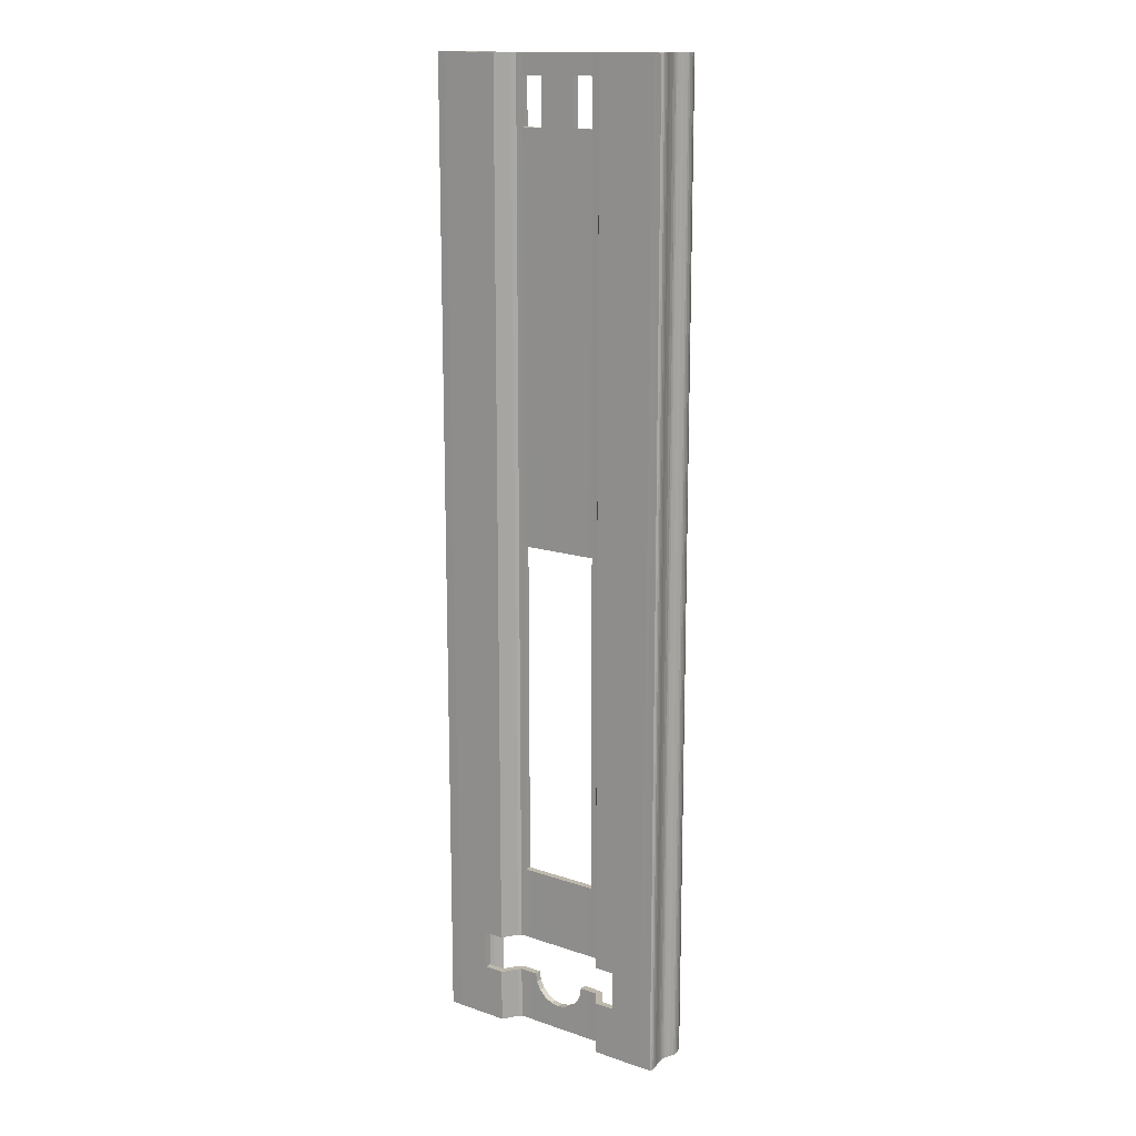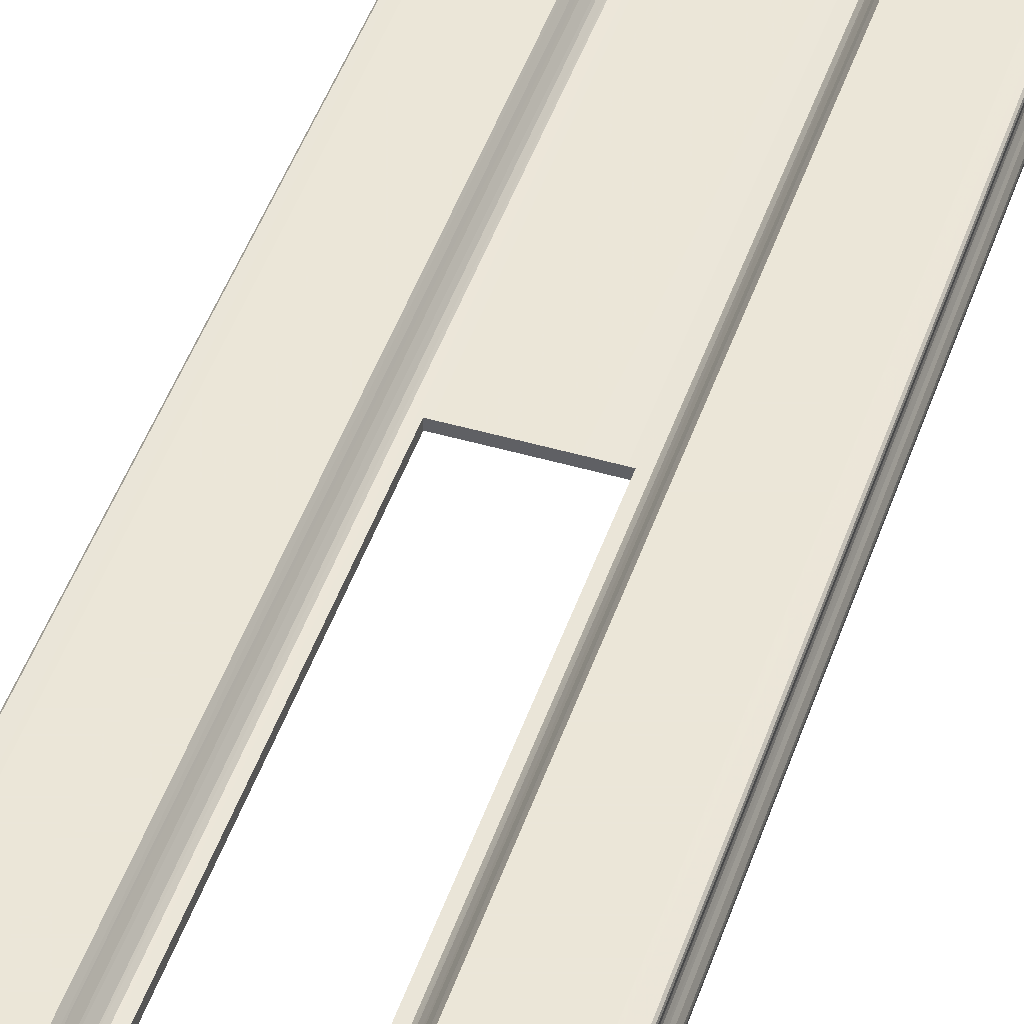
<metadata>
{"format":"obj","ext":"obj","renderer":"f3d","projection":"perspective","resolution":1024,"background":"white","views":[{"elev":14.9,"azim":36.0,"up":"+Y"},{"elev":46.6,"azim":18.4,"up":"+Z"}]}
</metadata>
<code>
o obj_0
v 118.2 		89.09 		28.88
v 116.7 		89.09 		28.92
v 118.4 		89.09 		28.7
v 118.3 		89.09 		27.62
v 118.4 		89.09 		28.1
v 117.4 		89.09 		27.84
v 117.2 		89.09 		26.88
v 117.4 		89.09 		27.97
v 94.16 		101.5 		27.69
v 94.21 		101.5 		27.61
v 94.73 		101.5 		26.89
v 94.77 		101.5 		26.84
v 95.08 		101.5 		26.52
v 117.2 		89.09 		28.01
v 90.63 		101.5 		28
v 118.4 		89.09 		28.46
v 90.63 		101.5 		28.92
v 117.9 		89.09 		24.89
v 117.8 		89.09 		25.22
v 93.42 		101.5 		27.16
v 117.8 		89.09 		25.53
v 92.85 		101.5 		28
v 117.9 		89.09 		25.98
v 118 		89.09 		26.59
v 117 		89.09 		26.13
v 116.9 		89.09 		25.59
v 116.9 		89.09 		25.17
v 117 		89.09 		24.7
v 93.36 		101.5 		27.26
v 118.2 		89.09 		23.98
v 118 		89.09 		24.43
v 92.97 		101.5 		27.92
v 118.4 		89.09 		23.35
v 118.4 		89.09 		22.53
v 117.5 		89.09 		22.8
v 117.5 		89.09 		23.11
v 95.17 		101.5 		26.52
v 96.67 		101.5 		26.49
v 96.64 		101.5 		25.59
v 96.05 		101.5 		25.59
v 95.89 		101.5 		25.59
v 94.69 		101.5 		25.63
v 94.18 		101.5 		26.13
v 94.15 		101.5 		26.16
v 94.12 		101.5 		26.2
v 117.4 		89.09 		23.51
v 118.5 		89.09 		23.02
v 117.1 		89.09 		24.26
v 118.1 		89.09 		21.63
v 118.3 		89.09 		22
v 117.5 		89.09 		20.64
v 116.5 		89.09 		20.82
v 116.8 		89.09 		21.2
v 117.1 		89.09 		21.59
v 117.3 		89.09 		22
v 117.5 		89.09 		22.43
v 117.8 		89.09 		20.95
v 115.8 		89.09 		20.18
v 116.5 		89.09 		19.52
v 116.7 		89.09 		19.79
v 109.4 		89.09 		28.92
v 109 		89.09 		28.38
v 108.6 		89.09 		27.68
v 108 		89.09 		26.87
v 109.9 		89.09 		28
v 109.8 		89.09 		27.92
v 109.4 		89.09 		27.19
v 107.7 		89.09 		26.52
v 106 		89.09 		26.49
v 108.6 		89.09 		26.13
v 106.7 		89.09 		25.59
v 108.1 		89.09 		25.63
v 101.1 		89.09 		26.51
v 94.17 		89.09 		27.68
v 93.75 		89.09 		28.38
v 93.38 		89.09 		28.92
v 94.74 		89.09 		26.87
v 92.85 		89.09 		28
v 92.97 		89.09 		27.92
v 93.4 		89.09 		27.19
v 95.08 		89.09 		26.52
v 96.74 		89.09 		26.49
v 96.01 		89.09 		25.59
v 94.18 		89.09 		26.13
v 94.69 		89.09 		25.63
v 86.05 		89.09 		28.92
v 84.53 		89.09 		28.88
v 84.38 		89.09 		28.7
v 84.45 		89.09 		27.62
v 84.36 		89.09 		28.1
v 85.59 		89.09 		26.88
v 85.33 		89.09 		27.84
v 85.35 		89.09 		27.97
v 85.57 		89.09 		28.01
v 84.33 		89.09 		28.46
v 84.89 		89.09 		24.89
v 84.93 		89.09 		25.22
v 84.92 		89.09 		25.53
v 84.86 		89.09 		25.98
v 84.73 		89.09 		26.59
v 85.78 		89.09 		24.7
v 85.84 		89.09 		25.17
v 85.83 		89.09 		25.59
v 85.76 		89.09 		26.13
v 86.92 		89.09 		20.18
v 86.27 		89.09 		20.82
v 86.3 		89.09 		19.52
v 86.02 		89.09 		19.79
v 84.72 		89.09 		24.43
v 84.52 		89.09 		23.98
v 84.33 		89.09 		23.35
v 84.35 		89.09 		22.53
v 85.22 		89.09 		22.8
v 85.22 		89.09 		23.11
v 85.32 		89.09 		23.51
v 84.3 		89.09 		23.02
v 85.64 		89.09 		24.26
v 84.49 		89.09 		22
v 84.62 		89.09 		21.63
v 85.22 		89.09 		20.64
v 85.94 		89.09 		21.2
v 85.67 		89.09 		21.59
v 85.46 		89.09 		22
v 85.31 		89.09 		22.43
v 85 		89.09 		20.95
v 118.2 		220.5 		28.88
v 118.4 		220.5 		28.7
v 117.2 		220.5 		28.92
v 118.1 		220.5 		26.88
v 117.4 		220.5 		27.84
v 118.3 		220.5 		27.62
v 117.4 		220.5 		27.97
v 117.2 		220.5 		28.01
v 118.4 		220.5 		28.01
v 118.4 		220.5 		28.46
v 117.9 		220.5 		24.89
v 117.8 		220.5 		25.22
v 117.9 		220.5 		25.83
v 116.9 		220.5 		25.17
v 117 		220.5 		25.77
v 117 		220.5 		24.7
v 117 		220.5 		26.31
v 118.2 		220.5 		23.98
v 118.1 		220.5 		24.28
v 117.5 		220.5 		22.58
v 117.5 		220.5 		22.91
v 117.5 		220.5 		23.2
v 117.5 		220.5 		23.4
v 117.1 		220.5 		24.26
v 118.5 		220.5 		23.02
v 118.4 		220.5 		23.35
v 116.6 		220.5 		20.95
v 116.9 		220.5 		21.33
v 117.2 		220.5 		21.72
v 117.4 		220.5 		22.14
v 118.4 		220.5 		22.37
v 118.2 		220.5 		21.81
v 117.9 		220.5 		21.12
v 117.4 		220.5 		20.49
v 117 		220.5 		20.06
v 116.5 		220.5 		19.52
v 115.8 		220.5 		20.18
v 106.4 		220.5 		25.59
v 102.6 		220.5 		25.6
v 108.9 		220.5 		28.24
v 108.7 		220.5 		27.82
v 109.4 		220.5 		28.92
v 108.1 		220.5 		27
v 107.7 		220.5 		26.52
v 109.9 		220.5 		28
v 109.8 		220.5 		27.92
v 109.2 		220.5 		26.89
v 106.7 		220.5 		26.49
v 108.8 		220.5 		26.44
v 108.6 		220.5 		26.13
v 108.1 		220.5 		25.63
v 93.38 		220.5 		28.92
v 93.83 		220.5 		28.24
v 94.08 		220.5 		27.82
v 94.64 		220.5 		27
v 95.08 		220.5 		26.52
v 92.85 		220.5 		28
v 92.97 		220.5 		27.92
v 93.6 		220.5 		26.89
v 96.02 		220.5 		26.49
v 96.38 		220.5 		25.59
v 94.69 		220.5 		25.63
v 94.18 		220.5 		26.13
v 93.92 		220.5 		26.44
v 84.38 		220.5 		28.7
v 84.53 		220.5 		28.88
v 85.56 		220.5 		28.92
v 84.66 		220.5 		26.88
v 85.33 		220.5 		27.84
v 84.45 		220.5 		27.62
v 85.35 		220.5 		27.97
v 85.57 		220.5 		28.01
v 84.37 		220.5 		28.01
v 84.33 		220.5 		28.46
v 84.89 		220.5 		24.89
v 84.93 		220.5 		25.22
v 84.89 		220.5 		25.83
v 85.84 		220.5 		25.17
v 85.81 		220.5 		25.77
v 85.73 		220.5 		26.31
v 85.78 		220.5 		24.7
v 86.92 		220.5 		20.18
v 86.15 		220.5 		20.95
v 86.3 		220.5 		19.52
v 84.52 		220.5 		23.98
v 84.66 		220.5 		24.28
v 85.27 		220.5 		22.58
v 85.22 		220.5 		22.91
v 85.23 		220.5 		23.2
v 85.28 		220.5 		23.4
v 85.64 		220.5 		24.26
v 84.3 		220.5 		23.02
v 84.33 		220.5 		23.35
v 85.85 		220.5 		21.33
v 85.59 		220.5 		21.72
v 85.4 		220.5 		22.14
v 85.35 		220.5 		20.49
v 84.9 		220.5 		21.12
v 84.56 		220.5 		21.81
v 84.38 		220.5 		22.37
v 85.74 		220.5 		20.06
v 103.8 		211.4 		25.6
v 106.4 		211.4 		25.59
v 106.6 		211.4 		25.59
v 98.93 		211.4 		25.59
v 107.2 		155.6 		26.51
v 106.8 		157.4 		26.5
v 106.6 		157.4 		25.59
v 106.8 		157.4 		25.59
v 98.45 		157.4 		26.5
v 104.6 		157.4 		25.59
v 99.45 		157.4 		25.59
v 98.93 		211.4 		26.5
v 106.3 		211.4 		26.5
v 103.8 		211.4 		26.5
v 104 		157.4 		26.5
v 106.4 		157.4 		26.49
v 106.4 		163.8 		26.49
v 106.6 		211.4 		26.49
v 109.4 		101.5 		28.92
v 109 		101.5 		28.33
v 109 		101.5 		28.37
v 108.6 		101.5 		27.69
v 109 		101.5 		28.43
v 108.5 		101.5 		27.61
v 108 		101.5 		26.89
v 108 		101.5 		26.84
v 112.1 		101.5 		28
v 112.1 		101.5 		28.92
v 109.3 		101.5 		27.16
v 109.9 		101.5 		28
v 109.4 		101.5 		27.26
v 109.8 		101.5 		27.92
v 100.2 		111.5 		26.51
v 100.6 		101.5 		26.51
v 106 		111.5 		25.59
v 106.7 		111.5 		25.59
v 106.7 		101.5 		25.59
v 106.4 		101.5 		25.59
v 107.7 		101.5 		26.52
v 107.6 		101.5 		26.52
v 101.6 		101.5 		26.51
v 102 		111.5 		26.51
v 106.1 		101.5 		26.49
v 106.8 		111.5 		26.5
v 106.1 		111.5 		26.49
v 107.7 		180.2 		25.61
v 96.13 		217.7 		26.49
v 96.13 		217.7 		26.49
v 96.37 		217.7 		25.59
v 96.13 		217.7 		25.59
v 106.8 		111.5 		25.59
v 106.9 		101.5 		25.59
v 108.1 		101.5 		25.63
v 108.6 		101.5 		26.13
v 108.6 		101.5 		26.16
v 108.6 		101.5 		26.2
v 93.38 		101.5 		28.92
v 109.4 		96.3 		28.92
v 112.1 		96.3 		28.92
v 93.38 		96.3 		28.92
v 90.63 		96.3 		28.92
v 109 		96.3 		28.37
v 109 		96.3 		28.35
v 108.6 		96.3 		27.69
v 109 		96.3 		28.41
v 108.6 		96.3 		27.64
v 108 		96.3 		26.88
v 108 		96.3 		26.85
v 112.1 		96.3 		28
v 109.3 		96.3 		27.18
v 109.9 		96.3 		28
v 109.4 		96.3 		27.23
v 109.8 		96.3 		27.92
v 99.12 		93.18 		26.5
v 100.2 		92.63 		26.51
v 100.9 		92.51 		26.51
v 106.5 		96.3 		25.59
v 106.7 		96.3 		25.59
v 99.12 		93.18 		25.59
v 100.2 		92.63 		25.59
v 101.4 		92.44 		25.59
v 102.6 		92.63 		25.59
v 103.6 		93.18 		25.59
v 104.5 		94.03 		25.59
v 105 		95.11 		25.59
v 105.2 		96.3 		25.59
v 107.7 		96.3 		26.52
v 107.6 		96.3 		26.52
v 101.2 		92.47 		26.51
v 106.1 		96.3 		26.49
v 101.4 		92.44 		26.51
v 102.6 		92.63 		26.51
v 103.6 		93.18 		26.5
v 104.5 		94.03 		26.5
v 105 		95.11 		26.5
v 105.2 		96.3 		26.5
v 106.8 		96.3 		25.59
v 108.1 		96.3 		25.63
v 108.6 		96.3 		26.13
v 108.6 		96.3 		26.15
v 108.6 		96.3 		26.17
v 94.17 		96.3 		27.69
v 93.76 		96.3 		28.35
v 93.75 		96.3 		28.37
v 93.73 		96.3 		28.41
v 94.2 		96.3 		27.64
v 94.73 		96.3 		26.88
v 94.76 		96.3 		26.85
v 95.08 		96.3 		26.52
v 90.63 		96.3 		28
v 93.41 		96.3 		27.18
v 92.85 		96.3 		28
v 93.38 		96.3 		27.23
v 92.97 		96.3 		27.92
v 95.13 		96.3 		26.52
v 96.7 		96.3 		26.49
v 97.72 		95.11 		26.5
v 97.53 		96.3 		26.5
v 98.27 		94.03 		26.5
v 97.53 		96.3 		25.59
v 97.72 		95.11 		25.59
v 98.27 		94.03 		25.59
v 96.38 		96.3 		25.59
v 96.03 		96.3 		25.59
v 95.94 		96.3 		25.59
v 94.69 		96.3 		25.63
v 94.18 		96.3 		26.13
v 94.16 		96.3 		26.15
v 94.15 		96.3 		26.17
v 96.37 		211.4 		26.5
v 96.13 		211.4 		26.49
v 96.36 		211.4 		25.59
v 96.13 		211.4 		25.59
v 106.4 		217.7 		25.59
v 103.8 		217.7 		25.6
v 106.6 		217.7 		25.59
v 98.93 		217.7 		25.59
v 98.93 		217.7 		26.49
v 103.8 		217.7 		26.49
v 106.6 		217.7 		26.49
v 106.6 		217.7 		26.49
v 95.93 		157.4 		26.5
v 96.37 		157.4 		26.49
v 96.2 		157.4 		25.59
v 95.93 		157.4 		25.59
v 94.93 		196.6 		25.62
v 96.62 		111.5 		26.49
v 95.93 		111.5 		26.5
v 97.14 		111.5 		25.59
v 96.08 		111.5 		25.59
v 95.93 		111.5 		25.59
v 93.78 		101.5 		28.33
v 93.75 		101.5 		28.37
v 93.71 		101.5 		28.43
g group_0_14541540
f 2 14 1
f 14 8 1
f 61 65 2
f 6 4 5
f 6 7 4
f 24 4 7
f 379 380 32
f 9 378 29
f 32 29 378
f 8 6 5
f 5 16 8
f 16 3 8
f 3 1 8
f 15 17 336
f 26 27 19
f 21 26 19
f 23 25 21
f 24 25 23
f 15 22 17
f 25 24 7
f 26 21 25
f 30 31 46
f 27 28 18
f 378 379 32
f 20 45 11
f 11 10 20
f 29 20 9
f 10 9 20
f 44 43 12
f 45 44 12
f 12 11 45
f 40 39 38
f 264 267 39
f 41 40 38
f 38 37 41
f 13 12 43
f 43 42 13
f 37 13 42
f 42 41 37
f 34 47 35
f 31 18 48
f 28 48 18
f 46 36 33
f 18 19 27
f 47 33 36
f 48 46 31
f 33 30 46
f 36 35 47
f 51 57 53
f 50 55 49
f 34 56 50
f 55 54 49
f 57 49 54
f 35 56 34
f 55 50 56
f 54 53 57
f 58 59 60
f 53 52 51
f 60 51 52
f 52 58 60
f 67 66 63
f 64 67 63
f 14 2 65
f 62 63 66
f 61 62 66
f 66 65 61
f 68 70 64
f 69 71 68
f 67 64 70
f 70 68 72
f 71 72 68
f 71 69 73
f 78 79 76
f 75 76 79
f 77 74 80
f 80 84 77
f 79 80 74
f 74 75 79
f 84 85 81
f 81 77 84
f 71 73 83
f 83 81 85
f 73 82 83
f 82 81 83
f 76 86 78
f 94 78 86
f 93 94 87
f 88 93 87
f 89 92 90
f 92 89 91
f 100 91 89
f 86 87 94
f 92 93 90
f 90 93 95
f 95 93 88
f 101 102 96
f 97 96 102
f 102 103 97
f 94 15 336
f 98 97 103
f 103 104 98
f 99 98 104
f 91 100 104
f 100 99 104
f 106 108 105
f 121 120 106
f 107 105 108
f 116 114 111
f 114 116 113
f 115 111 114
f 118 124 112
f 101 96 117
f 115 117 109
f 109 117 96
f 109 110 115
f 110 111 115
f 123 119 122
f 124 118 123
f 122 125 121
f 120 121 125
f 125 122 119
f 113 112 124
f 116 112 113
f 119 123 118
f 108 106 120
f 128 126 132
f 127 132 126
f 132 134 130
f 129 130 131
f 133 128 132
f 134 131 130
f 134 132 135
f 135 132 127
f 141 139 136
f 138 137 140
f 137 136 139
f 139 140 137
f 130 129 142
f 140 142 138
f 138 142 129
f 147 150 146
f 150 156 146
f 148 151 147
f 141 136 149
f 149 144 148
f 144 149 136
f 143 148 144
f 151 148 143
f 150 147 151
f 153 159 152
f 154 158 153
f 155 157 154
f 158 154 157
f 159 153 158
f 155 145 157
f 145 146 156
f 157 145 156
f 161 162 160
f 152 160 162
f 159 160 152
f 164 173 163
f 173 169 176
f 165 167 171
f 166 165 171
f 167 128 170
f 133 170 128
f 171 167 170
f 172 174 168
f 168 166 172
f 171 172 166
f 174 175 168
f 186 185 164
f 169 168 175
f 175 176 169
f 163 173 176
f 184 183 179
f 180 184 179
f 181 188 180
f 183 182 177
f 178 179 183
f 177 178 183
f 185 187 181
f 184 180 189
f 189 180 188
f 187 188 181
f 173 164 185
f 187 185 186
f 197 192 182
f 177 182 192
f 191 192 196
f 197 196 192
f 195 194 193
f 195 198 194
f 196 194 198
f 198 199 196
f 199 190 196
f 190 191 196
f 201 203 200
f 202 204 201
f 193 205 202
f 194 205 193
f 204 202 205
f 203 201 204
f 206 216 200
f 221 220 224
f 212 225 213
f 214 213 217
f 217 218 214
f 216 215 211
f 203 206 200
f 210 211 215
f 211 200 216
f 215 214 218
f 218 210 215
f 208 207 226
f 226 222 208
f 219 208 222
f 212 221 224
f 225 212 224
f 217 213 225
f 223 224 220
f 220 219 223
f 222 223 219
f 209 226 207
f 245 254 167
f 229 272 228
f 244 229 228
f 227 239 228
f 228 239 244
f 164 237 230
f 164 230 363
f 234 232 233
f 228 233 236
f 233 242 236
f 238 240 365
f 232 243 242
f 233 232 242
f 243 241 242
f 244 239 243
f 241 236 242
f 235 237 241
f 369 370 235
f 237 236 241
f 238 364 230
f 240 239 227
f 240 227 365
f 14 133 8
f 174 281 175
f 2 128 254
f 374 368 37
f 247 258 249
f 246 258 247
f 248 257 246
f 250 255 248
f 251 255 250
f 249 258 245
f 252 282 251
f 14 253 133
f 245 256 254
f 253 254 256
f 295 254 253
f 257 248 255
f 258 246 257
f 258 256 245
f 265 280 252
f 259 38 260
f 263 264 262
f 261 262 264
f 261 271 262
f 266 269 278
f 268 259 267
f 260 267 259
f 270 271 269
f 228 236 227
f 164 227 236
f 237 164 236
f 237 370 230
f 358 370 372
f 274 185 273
f 275 276 186
f 186 276 187
f 274 364 185
f 275 274 276
f 364 274 275
f 273 276 274
f 128 167 254
f 192 17 177
f 283 177 17
f 269 266 270
f 255 251 282
f 263 278 269
f 269 268 267
f 271 268 269
f 262 277 263
f 263 277 278
f 171 257 172
f 264 269 267
f 38 39 260
f 260 39 267
f 261 375 268
f 235 241 238
f 240 238 241
f 264 263 269
f 278 279 266
f 265 266 279
f 280 265 279
f 281 252 280
f 282 252 281
f 239 241 243
f 270 277 262
f 268 271 261
f 270 262 271
f 41 372 377
f 287 17 86
f 192 86 17
f 254 285 2
f 284 61 285
f 2 285 61
f 286 287 76
f 76 287 86
f 62 288 289
f 290 63 289
f 62 289 63
f 62 291 288
f 62 61 291
f 284 291 61
f 291 299 288
f 284 299 291
f 63 290 292
f 299 298 289
f 289 288 299
f 293 64 292
f 63 292 64
f 292 290 296
f 64 293 294
f 313 68 294
f 295 253 14
f 295 297 285
f 254 295 285
f 14 65 295
f 297 295 65
f 299 297 65
f 284 285 297
f 299 284 297
f 296 298 67
f 65 66 299
f 298 299 66
f 298 66 67
f 294 293 327
f 292 296 293
f 290 289 298
f 296 290 298
f 300 82 301
f 302 301 73
f 303 304 71
f 303 312 316
f 71 83 307
f 311 71 310
f 312 303 311
f 71 311 303
f 308 71 307
f 309 71 308
f 310 71 309
f 306 307 83
f 64 294 68
f 327 326 294
f 68 313 314
f 327 293 296
f 69 68 314
f 73 315 302
f 314 316 69
f 326 325 294
f 73 69 318
f 321 320 69
f 69 316 321
f 322 321 316
f 320 319 69
f 319 318 69
f 73 318 317
f 73 317 315
f 304 323 71
f 323 324 72
f 323 72 71
f 324 325 70
f 324 70 72
f 325 326 70
f 296 67 327
f 70 327 67
f 326 327 70
f 305 345 300
f 305 300 306
f 301 306 300
f 306 301 302
f 315 307 302
f 317 307 315
f 306 302 307
f 318 308 307
f 318 307 317
f 319 309 308
f 319 308 318
f 320 310 309
f 320 309 319
f 321 311 310
f 321 310 320
f 322 312 311
f 322 311 321
f 304 303 316
f 323 304 316
f 322 316 312
f 316 314 323
f 313 294 325
f 325 324 313
f 314 313 324
f 324 323 314
f 328 329 74
f 75 74 329
f 329 330 75
f 330 331 75
f 331 286 76
f 331 76 75
f 330 340 331
f 329 340 330
f 328 339 329
f 332 328 74
f 332 337 328
f 74 77 332
f 333 332 77
f 333 337 332
f 334 333 77
f 334 355 333
f 77 81 334
f 335 334 81
f 336 338 78
f 287 286 338
f 336 287 338
f 287 336 17
f 338 340 78
f 79 78 340
f 80 339 337
f 340 338 286
f 340 339 79
f 80 79 339
f 339 328 337
f 340 329 339
f 286 331 340
f 335 353 334
f 341 335 81
f 337 355 80
f 341 352 335
f 81 82 341
f 342 341 82
f 84 80 355
f 337 333 355
f 342 351 341
f 344 342 343
f 342 82 343
f 73 301 82
f 345 82 300
f 345 343 82
f 348 305 83
f 305 306 83
f 349 346 347
f 349 347 83
f 348 83 347
f 346 344 347
f 345 348 343
f 347 343 348
f 348 345 305
f 350 349 83
f 83 351 350
f 352 351 85
f 83 85 351
f 85 84 353
f 85 353 352
f 84 354 353
f 84 355 354
f 343 347 344
f 349 342 346
f 350 342 349
f 351 342 350
f 353 335 352
f 352 341 351
f 354 334 353
f 355 334 354
f 344 346 342
f 357 369 356
f 273 185 357
f 357 185 369
f 276 359 187
f 359 357 356
f 358 356 230
f 238 230 356
f 359 356 358
f 359 276 357
f 273 357 276
f 30 143 144
f 336 78 94
f 164 163 361
f 360 361 163
f 227 164 361
f 360 163 362
f 176 362 163
f 156 34 157
f 362 176 229
f 367 366 362
f 365 227 361
f 272 229 176
f 360 362 366
f 229 244 362
f 367 362 244
f 186 363 275
f 164 363 186
f 165 249 167
f 245 167 249
f 173 231 169
f 173 185 364
f 365 366 173
f 173 364 365
f 365 364 238
f 243 173 244
f 367 244 173
f 366 367 173
f 363 364 275
f 363 230 364
f 366 365 360
f 361 360 365
f 213 114 113
f 169 252 168
f 169 265 252
f 59 58 161
f 248 166 250
f 170 258 171
f 258 257 171
f 231 266 265
f 234 277 232
f 283 380 177
f 368 369 185
f 371 370 368
f 358 230 370
f 371 372 370
f 237 235 370
f 369 368 370
f 185 181 37
f 258 170 256
f 266 231 270
f 232 270 231
f 24 23 138
f 234 272 277
f 280 175 281
f 36 148 147
f 255 282 172
f 172 282 174
f 281 174 282
f 232 277 270
f 4 24 129
f 129 24 138
f 256 170 253
f 143 30 33
f 234 233 272
f 228 272 233
f 278 277 272
f 247 165 246
f 166 246 165
f 165 247 249
f 36 147 146
f 246 166 248
f 168 250 166
f 168 251 250
f 251 168 252
f 255 172 257
f 159 57 51
f 52 153 152
f 54 155 154
f 23 137 138
f 58 152 162
f 35 36 146
f 34 156 150
f 50 49 157
f 157 49 158
f 58 52 152
f 153 52 53
f 153 53 54
f 54 55 155
f 54 154 153
f 155 55 56
f 161 60 59
f 162 161 58
f 51 161 160
f 51 60 161
f 151 33 150
f 150 47 34
f 155 56 145
f 133 253 170
f 7 130 142
f 187 359 372
f 372 359 358
f 356 235 238
f 265 169 231
f 239 240 241
f 232 231 243
f 173 243 231
f 278 272 279
f 176 279 272
f 280 279 175
f 176 175 279
f 379 378 178
f 177 380 178
f 181 180 12
f 11 12 180
f 122 219 220
f 22 15 182
f 32 22 183
f 182 183 22
f 183 29 32
f 378 9 179
f 179 178 378
f 235 356 369
f 178 380 379
f 9 10 179
f 13 181 12
f 29 183 184
f 13 37 181
f 185 37 368
f 180 179 10
f 180 10 11
f 371 377 372
f 41 42 372
f 187 372 42
f 187 42 188
f 43 188 42
f 43 44 188
f 189 188 44
f 197 182 15
f 184 189 45
f 44 45 189
f 374 377 368
f 184 20 29
f 374 37 38
f 373 374 38
f 373 38 259
f 39 375 264
f 261 264 375
f 373 259 375
f 376 375 39
f 376 39 40
f 376 40 377
f 41 377 40
f 20 184 45
f 373 376 374
f 259 268 375
f 375 376 373
f 377 374 376
f 371 368 377
f 190 199 88
f 200 211 109
f 90 198 195
f 199 198 90
f 87 191 190
f 95 88 199
f 199 90 95
f 92 194 196
f 89 90 195
f 93 196 197
f 89 193 100
f 195 193 89
f 200 109 96
f 97 201 96
f 205 194 91
f 200 96 201
f 191 87 86
f 191 86 192
f 126 1 3
f 88 87 190
f 196 93 92
f 100 193 202
f 5 4 131
f 104 103 204
f 131 134 5
f 201 97 98
f 194 92 91
f 98 99 201
f 131 4 129
f 130 7 6
f 142 25 7
f 91 104 205
f 94 93 197
f 204 205 104
f 204 102 203
f 8 132 6
f 209 207 107
f 94 197 15
f 206 203 101
f 204 103 102
f 201 99 202
f 137 19 18
f 100 202 99
f 137 21 19
f 102 101 203
f 206 101 216
f 140 25 142
f 26 25 140
f 139 27 140
f 139 141 27
f 28 27 141
f 27 26 140
f 48 28 149
f 31 30 144
f 33 151 143
f 117 216 101
f 144 136 31
f 47 150 33
f 218 217 111
f 35 146 56
f 145 56 146
f 141 149 28
f 148 36 46
f 148 46 149
f 122 220 221
f 46 48 149
f 50 157 34
f 115 216 117
f 224 118 112
f 118 224 119
f 158 49 57
f 225 224 112
f 158 57 159
f 207 105 107
f 160 159 51
f 213 113 124
f 210 110 211
f 111 210 218
f 116 111 217
f 209 107 108
f 207 208 105
f 121 106 219
f 105 208 106
f 211 110 109
f 115 215 216
f 110 210 111
f 112 116 217
f 213 124 212
f 214 114 213
f 214 215 114
f 215 115 114
f 217 225 112
f 224 223 119
f 222 125 223
f 119 223 125
f 125 222 120
f 219 106 208
f 121 219 122
f 221 123 122
f 221 124 123
f 221 212 124
f 226 120 222
f 209 120 226
f 2 1 126
f 3 127 126
f 2 126 128
f 135 127 16
f 3 16 127
f 209 108 120
f 16 5 135
f 5 134 135
f 380 283 32
f 22 32 283
f 17 22 283
f 130 6 132
f 8 133 132
f 18 31 136
f 137 18 136
f 137 23 21

</code>
